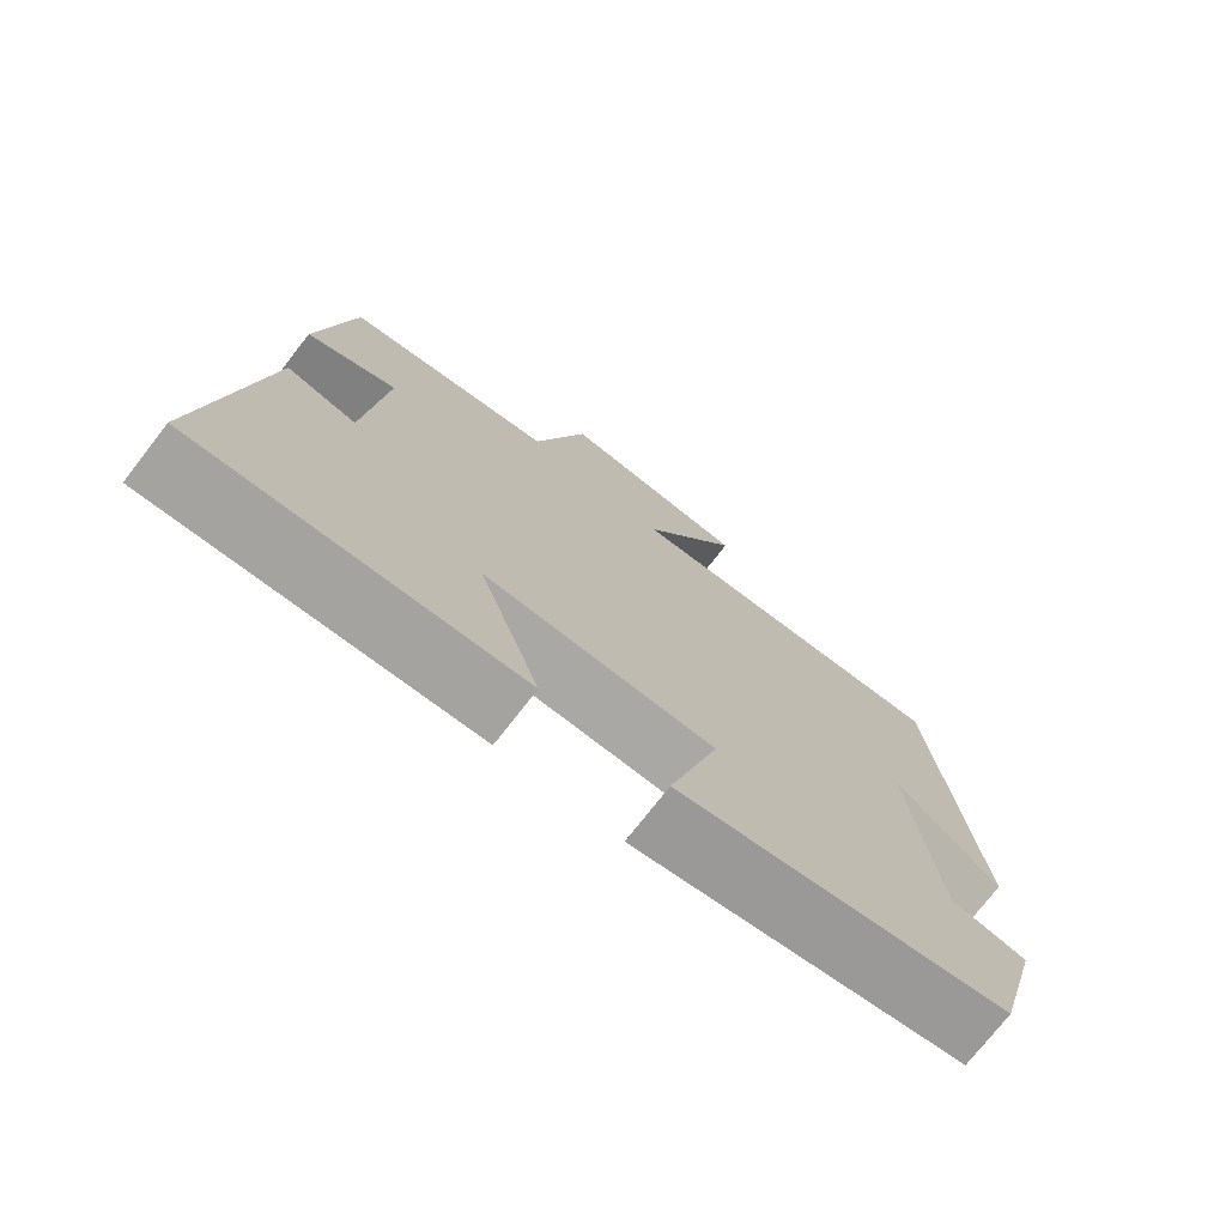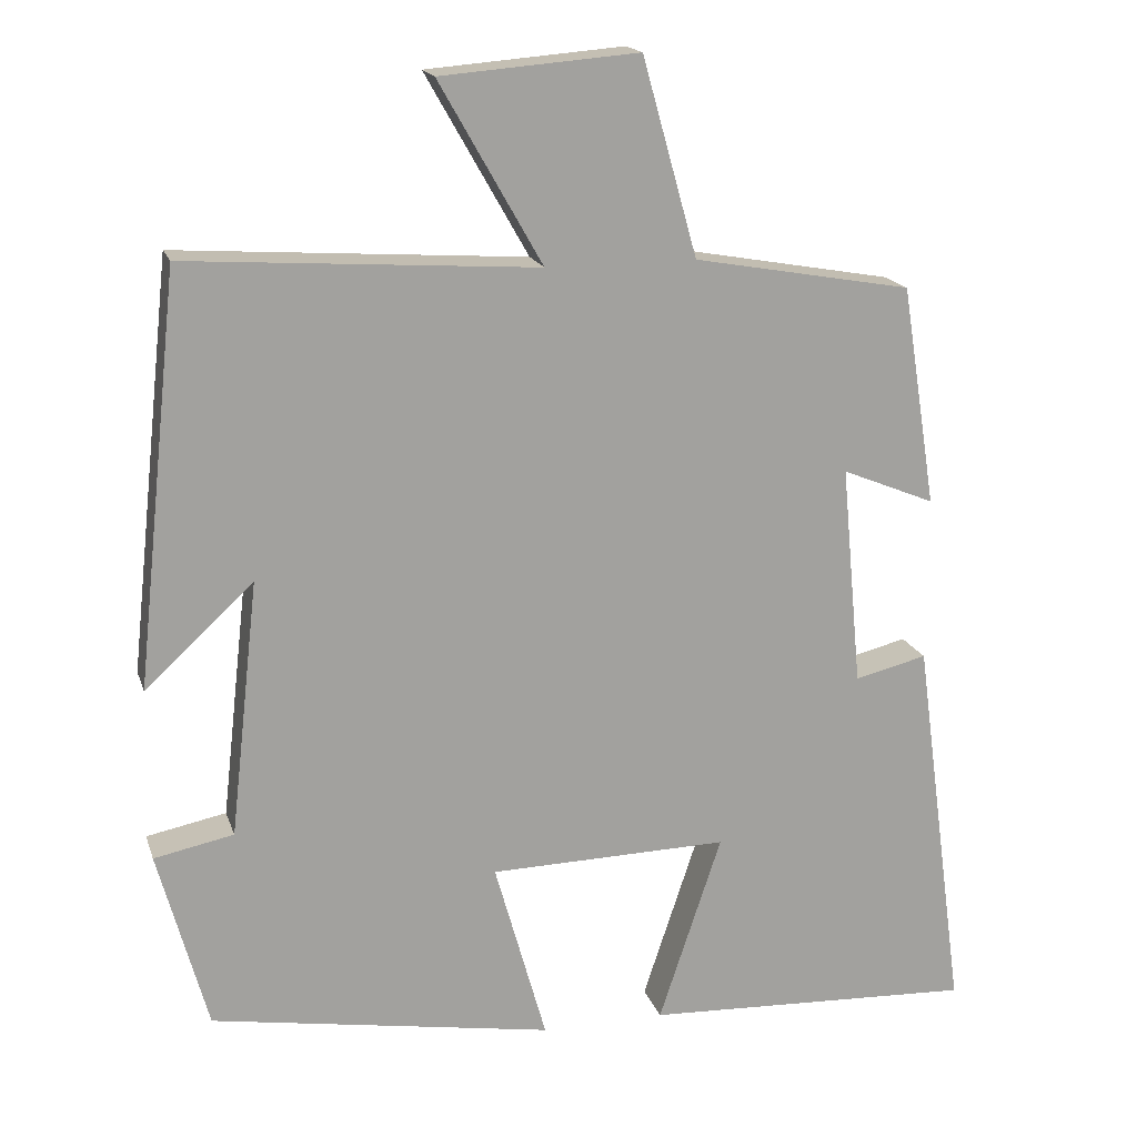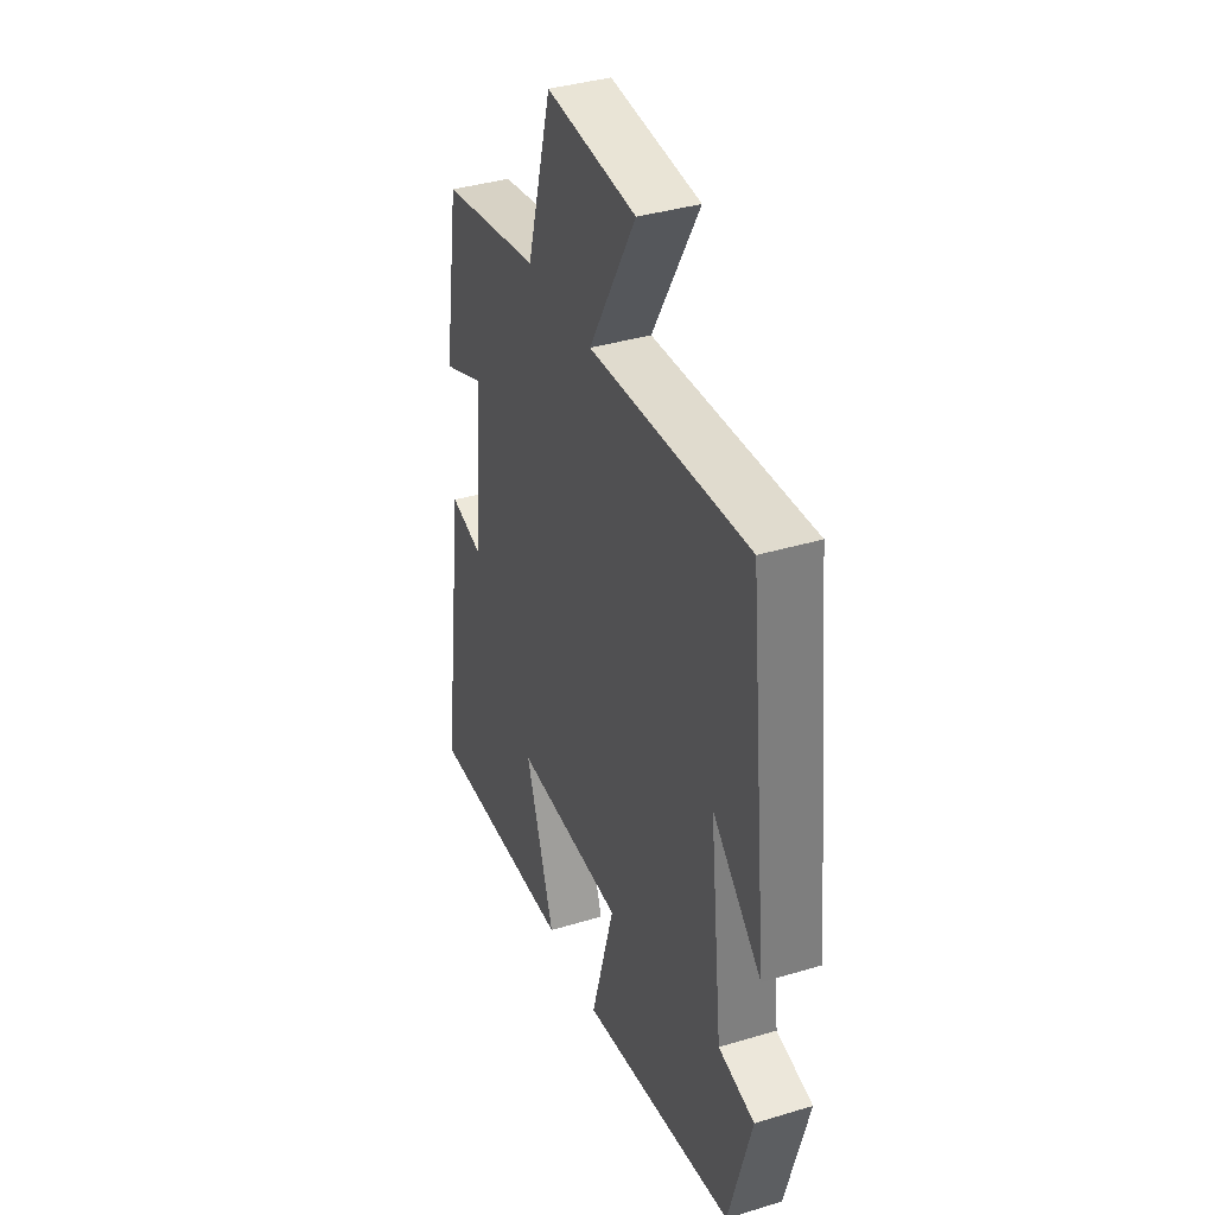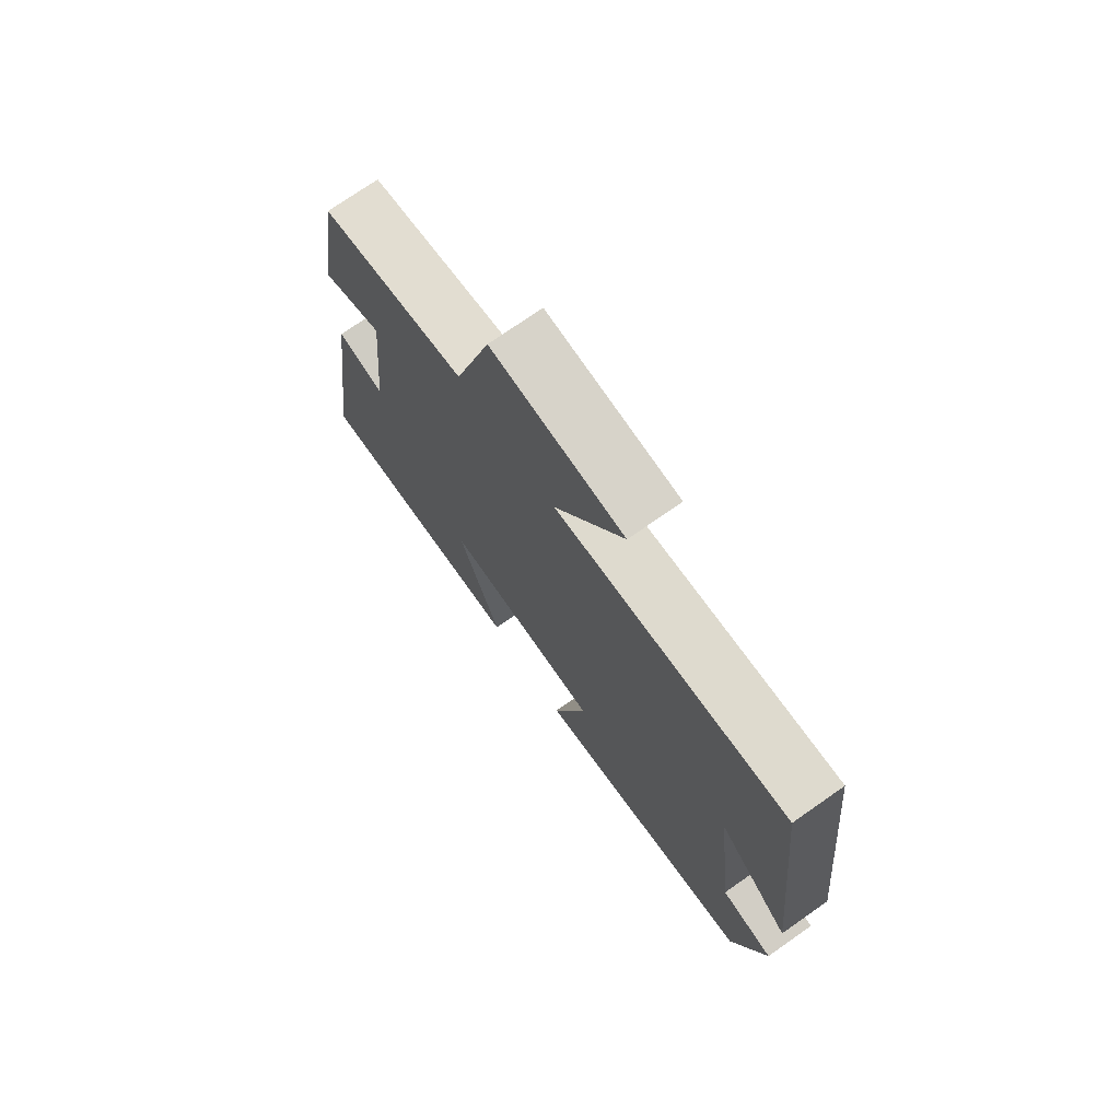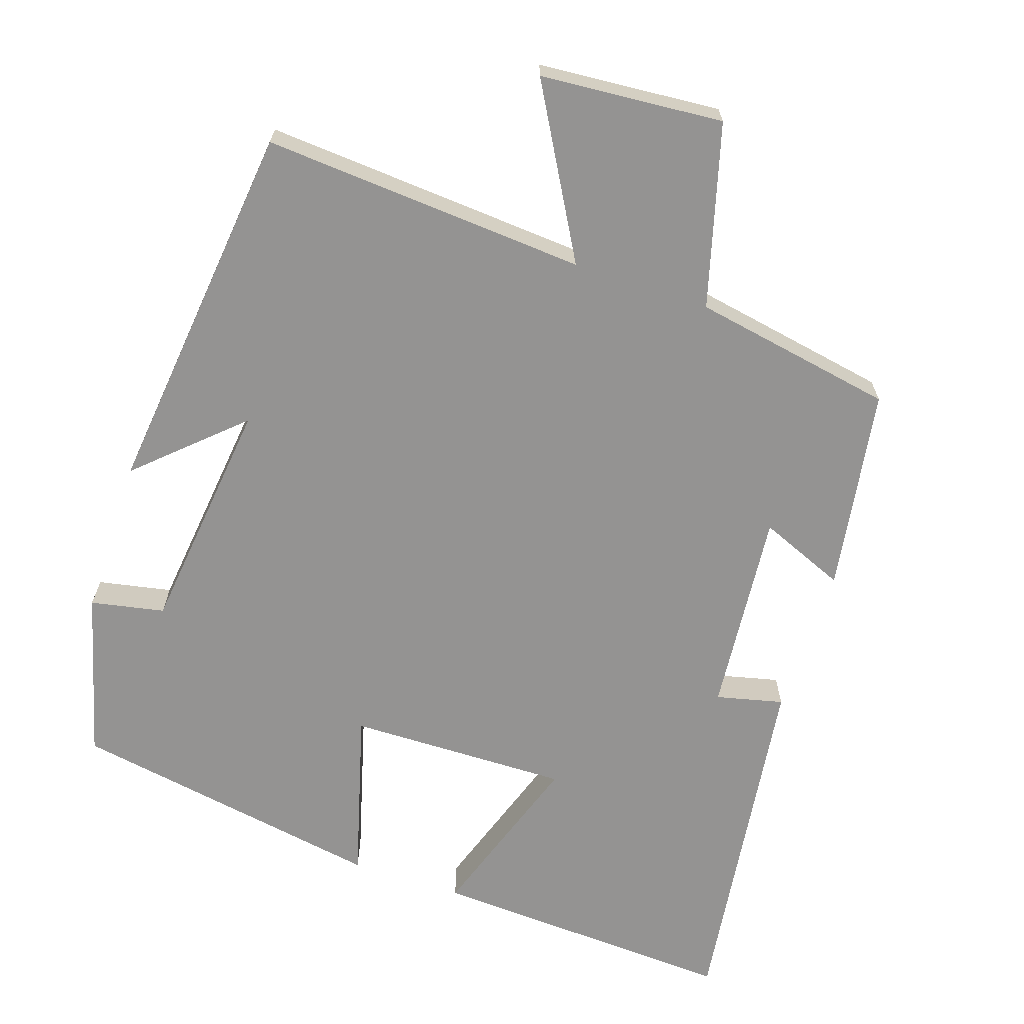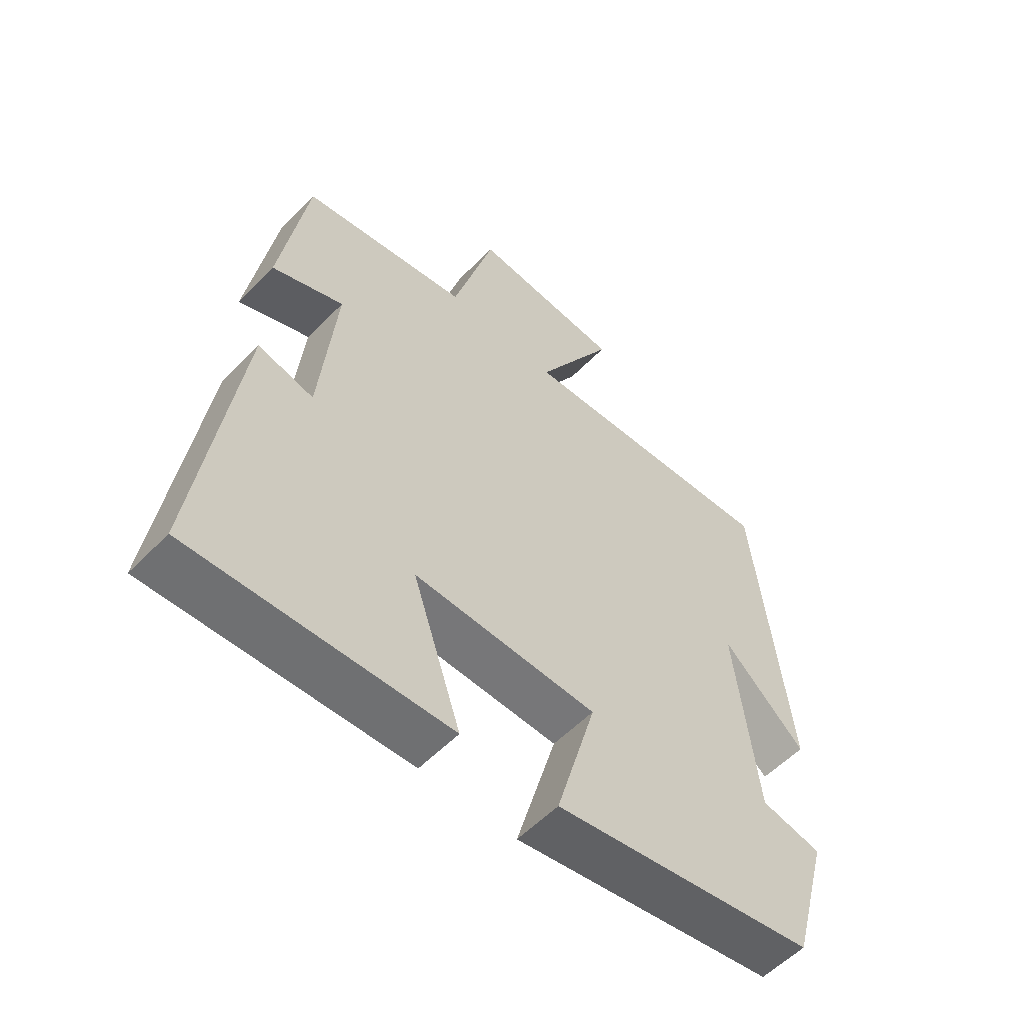
<metadata>
{"format":"obj","ext":"obj","renderer":"f3d","projection":"perspective","resolution":1024,"background":"white","views":[{"elev":-74.4,"azim":142.2,"up":"+Z"},{"elev":17.5,"azim":-15.5,"up":"+Z"},{"elev":37.7,"azim":-111.1,"up":"+Z"},{"elev":73.7,"azim":-125.0,"up":"+Z"},{"elev":-66.8,"azim":-18.6,"up":"+Y"},{"elev":-56.5,"azim":136.6,"up":"+Z"}]}
</metadata>
<code>
v 0.456 0.07 0.451
v 0.5 0.07 0.174
v 0.383 0.07 0.222
v 0.409 0.07 -0.056
v 0.5 0.07 -0.034
v 0.566 0.07 -0.52
v 0.148 0.07 -0.5
v 0.227 0.07 -0.263
v -0.073 0.07 -0.269
v -0.008 0.07 -0.5
v -0.438 0.07 -0.427
v -0.5 0.07 -0.2
v -0.4 0.07 -0.18
v -0.364 0.07 0.142
v -0.5 0.07 0.016
v -0.445 0.07 0.53
v -0.006 0.07 0.5
v -0.135 0.07 0.727
v 0.113 0.07 0.747
v 0.182 0.07 0.5
v 0.456 0 0.451
v 0.5 0 0.174
v 0.383 0 0.222
v 0.409 0 -0.056
v 0.5 0 -0.034
v 0.566 0 -0.52
v 0.148 0 -0.5
v 0.227 0 -0.263
v -0.073 0 -0.269
v -0.008 0 -0.5
v -0.438 0 -0.427
v -0.5 0 -0.2
v -0.4 0 -0.18
v -0.364 0 0.142
v -0.5 0 0.016
v -0.445 0 0.53
v -0.006 0 0.5
v -0.135 0 0.727
v 0.113 0 0.747
v 0.182 0 0.5
f 17 18 19 20
f 1 2 3
f 20 1 3
f 17 20 3
f 14 15 16 17
f 17 3 4
f 14 17 4
f 13 14 4
f 11 12 13
f 10 11 13
f 9 10 13
f 8 9 13 4
f 6 7 8
f 5 6 8
f 4 5 8
f 40 39 38 37
f 23 22 21
f 23 21 40
f 23 40 37
f 37 36 35 34
f 24 23 37
f 24 37 34
f 24 34 33
f 33 32 31
f 33 31 30
f 33 30 29
f 24 33 29 28
f 28 27 26
f 28 26 25
f 28 25 24
f 1 21 22 2
f 2 22 23 3
f 3 23 24 4
f 4 24 25 5
f 5 25 26 6
f 6 26 27 7
f 7 27 28 8
f 8 28 29 9
f 9 29 30 10
f 10 30 31 11
f 11 31 32 12
f 12 32 33 13
f 13 33 34 14
f 14 34 35 15
f 15 35 36 16
f 16 36 37 17
f 17 37 38 18
f 18 38 39 19
f 19 39 40 20
f 20 40 21 1

</code>
